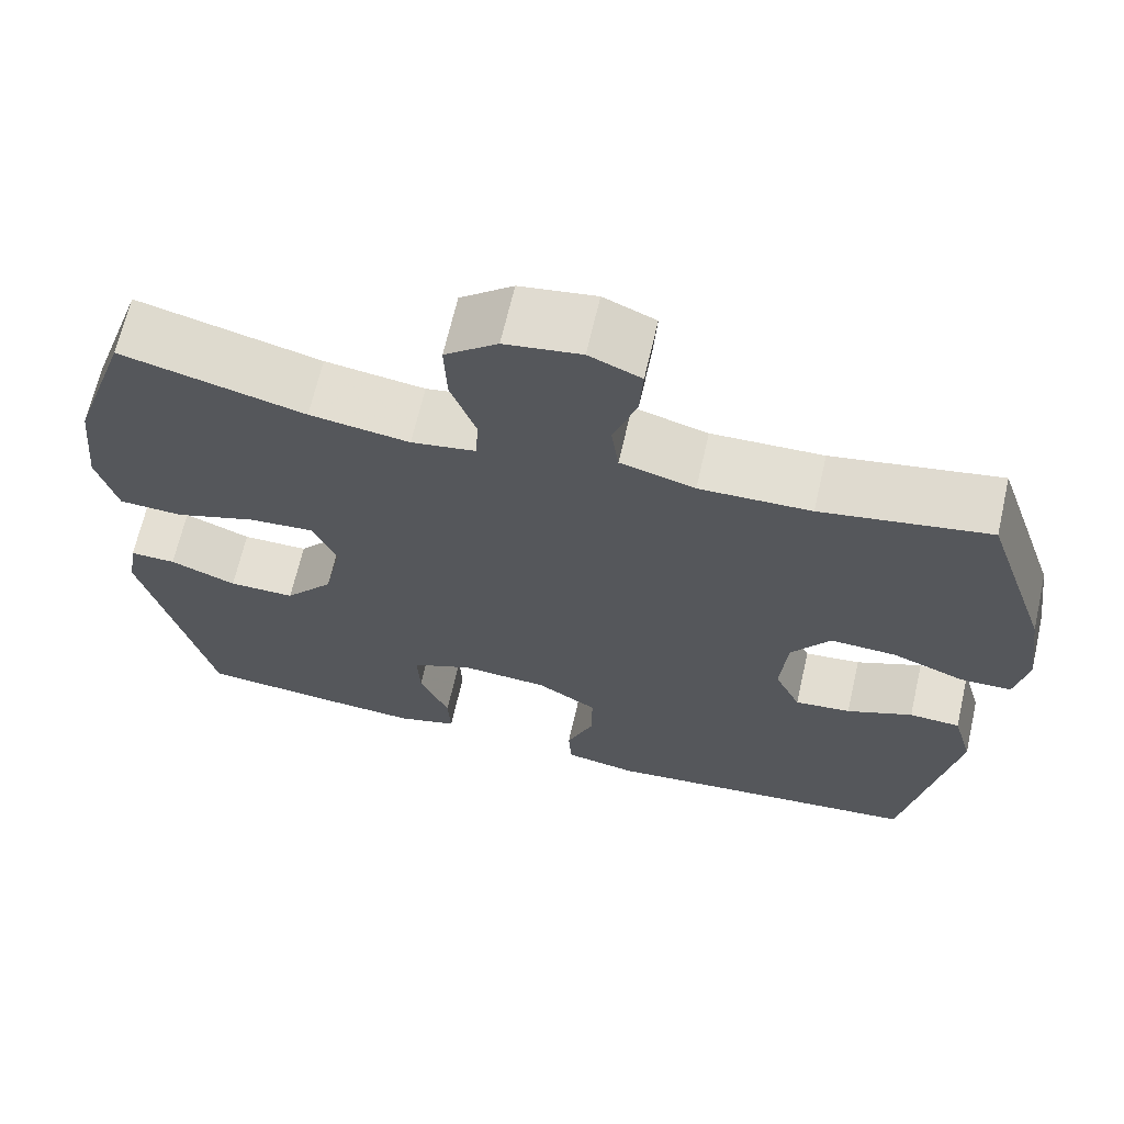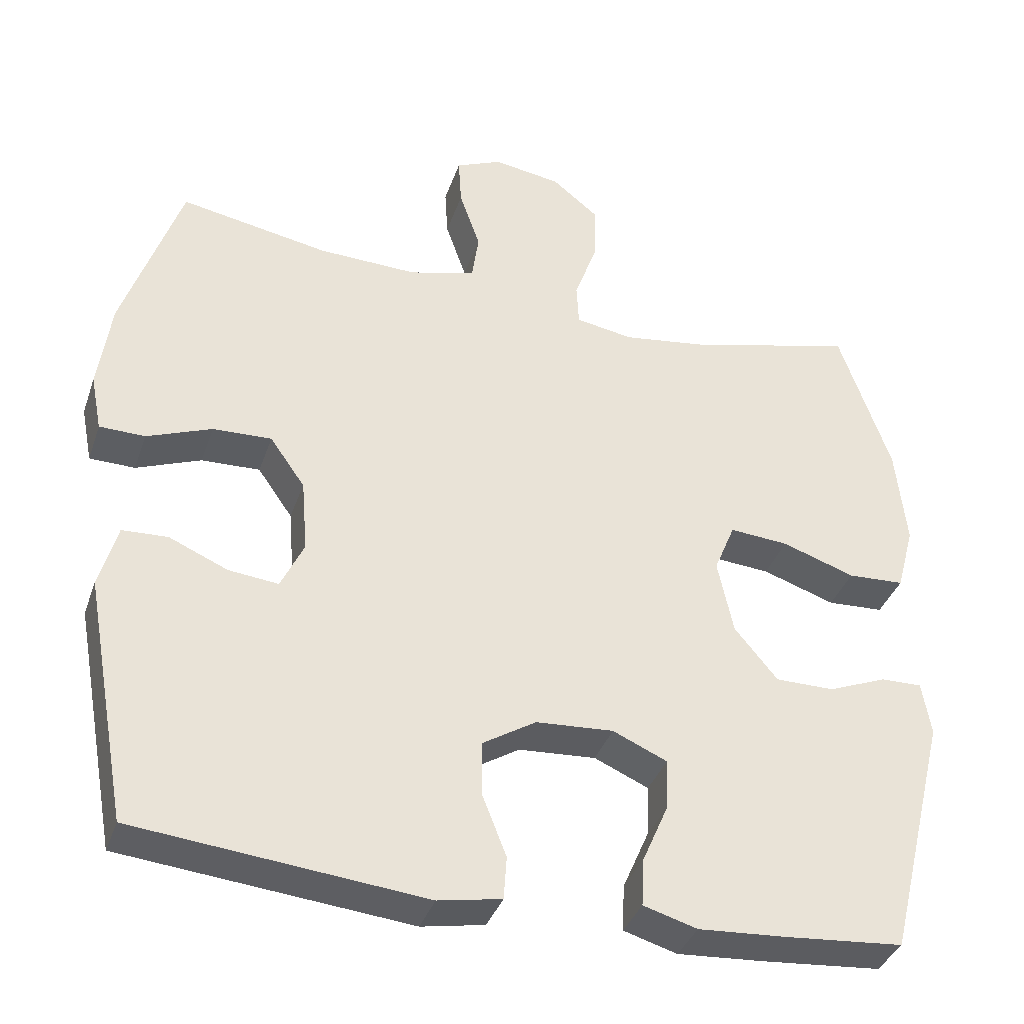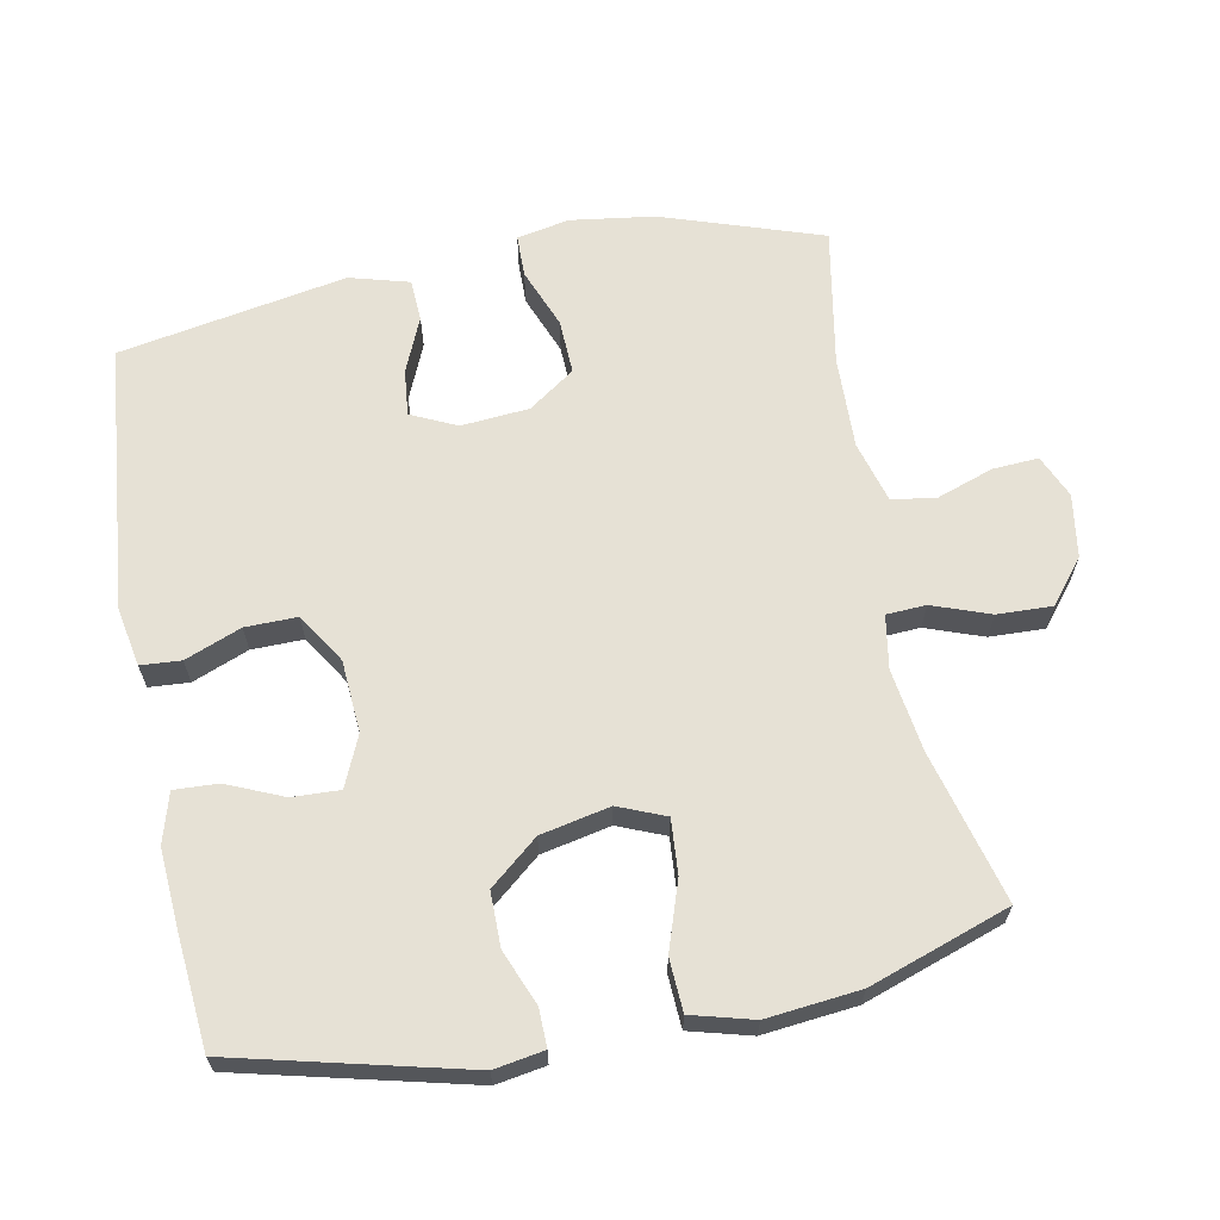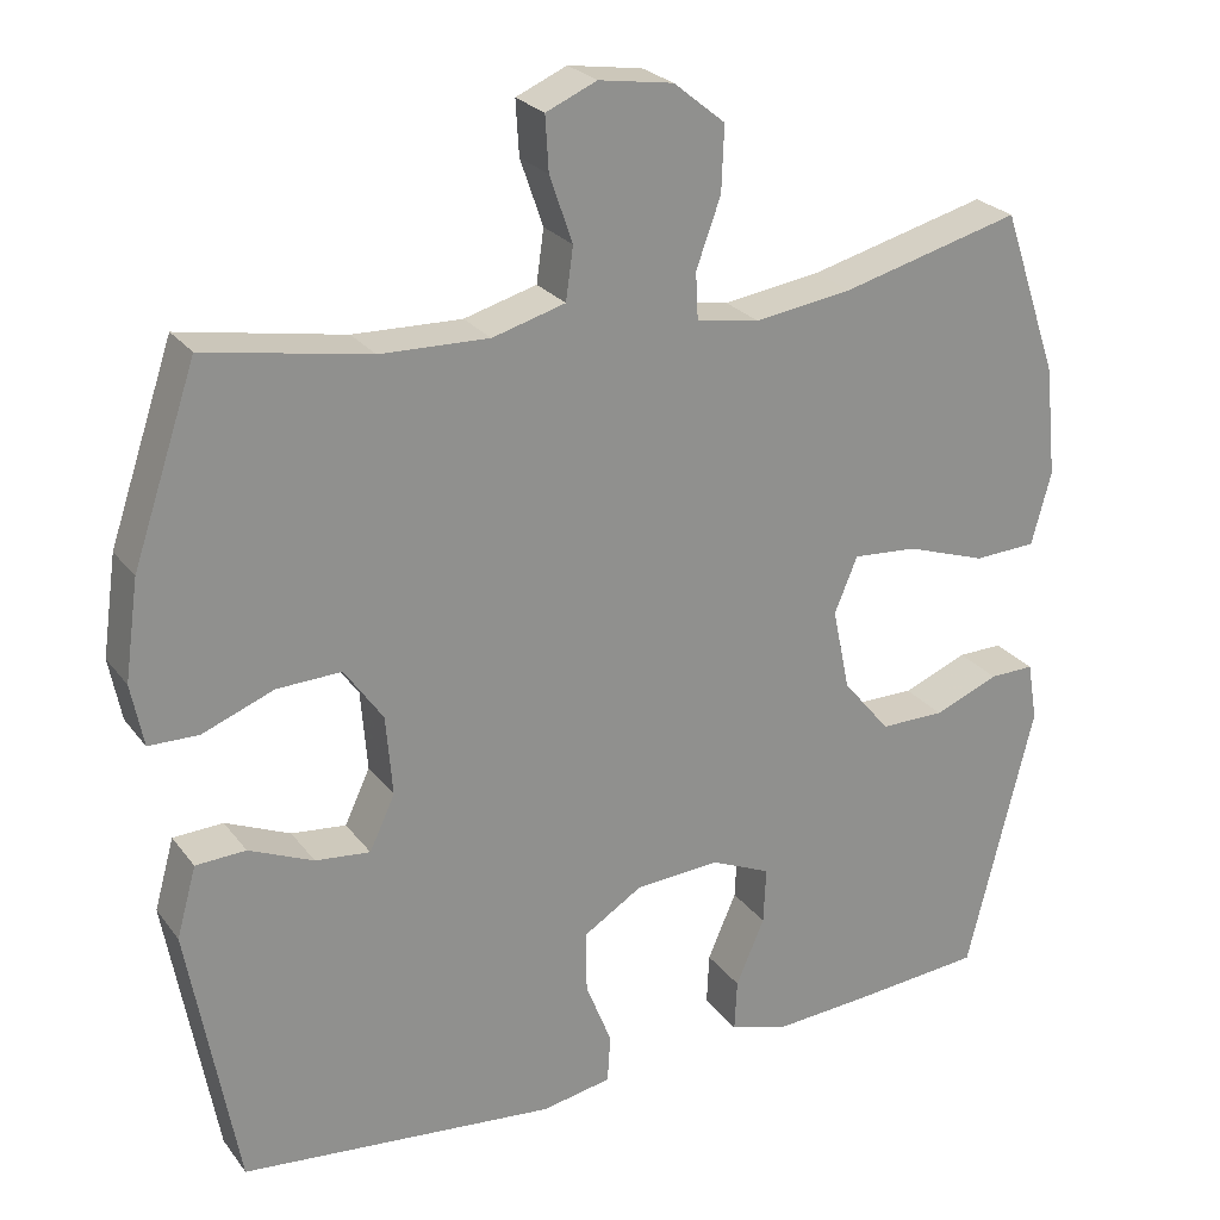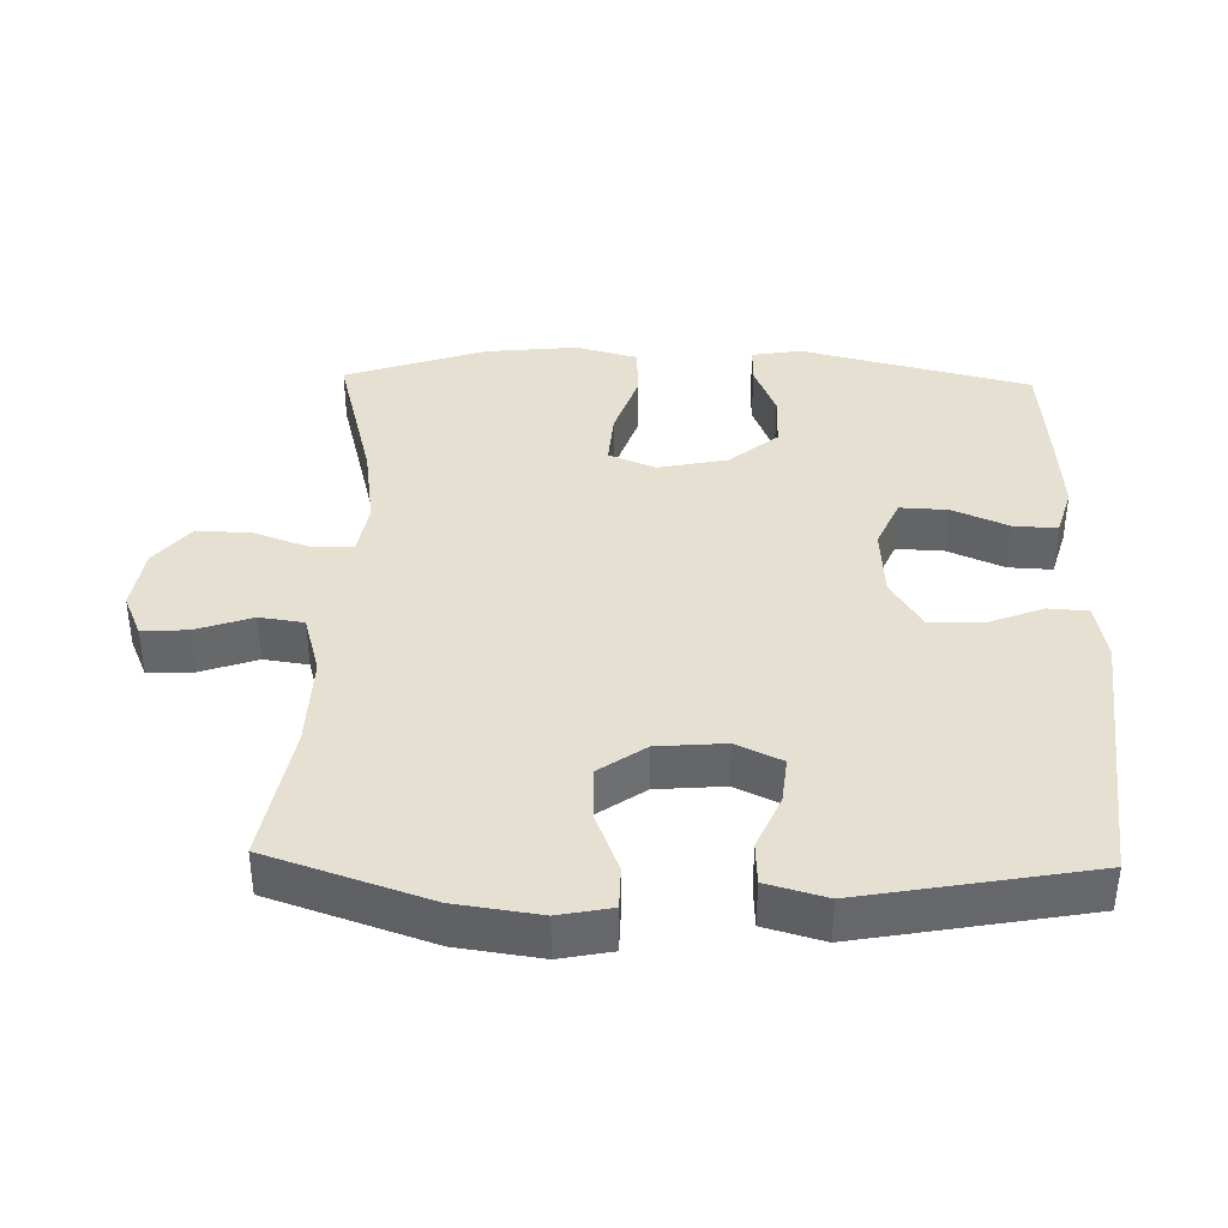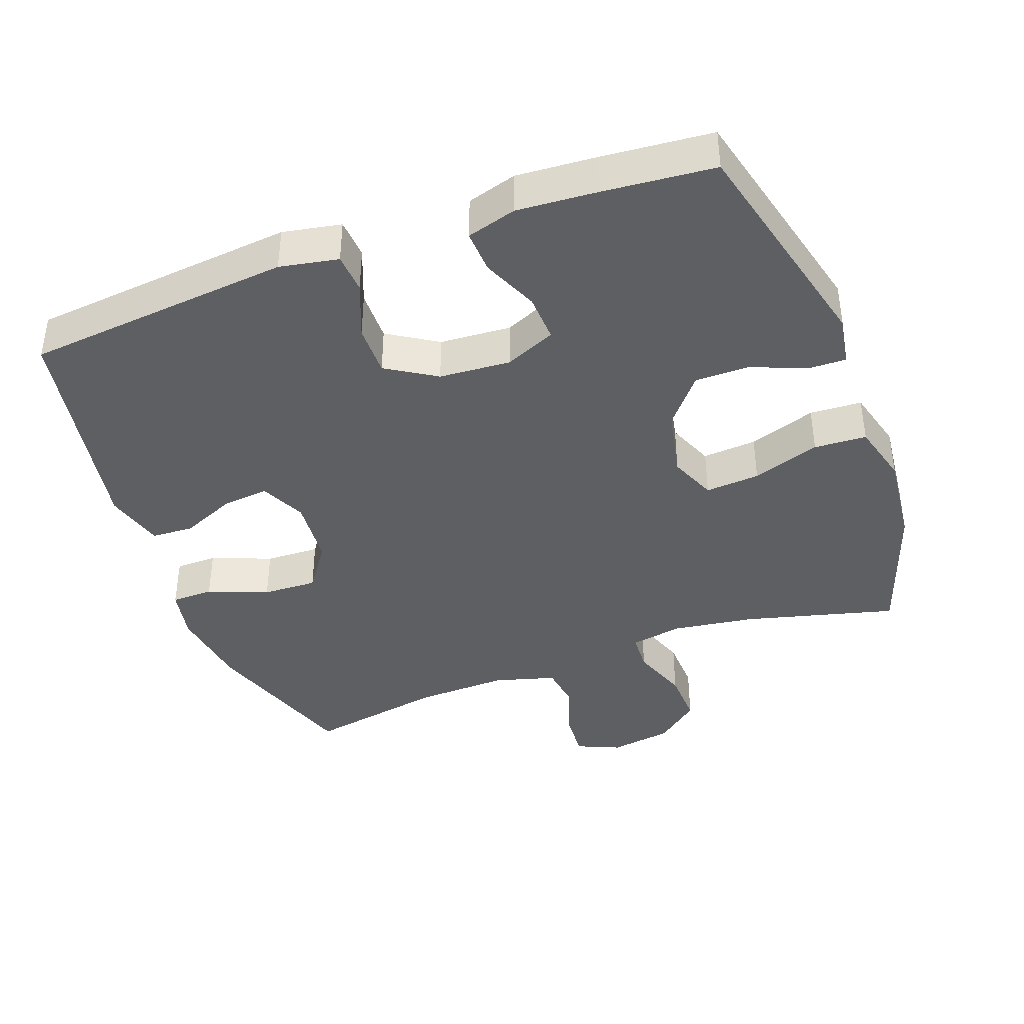
<metadata>
{"format":"obj","ext":"obj","renderer":"f3d","projection":"perspective","resolution":1024,"background":"white","views":[{"elev":66.6,"azim":12.9,"up":"+Z"},{"elev":-37.1,"azim":162.0,"up":"+Z"},{"elev":64.6,"azim":-101.0,"up":"+Y"},{"elev":24.8,"azim":152.1,"up":"+Z"},{"elev":38.4,"azim":91.5,"up":"+Y"},{"elev":-40.4,"azim":-159.8,"up":"+Y"}]}
</metadata>
<code>
v -0.5 0.07 -0.5
v -0.582 0.07 -0.168
v -0.57 0.07 -0.096
v -0.515 0.07 -0.097
v -0.436 0.07 -0.129
v -0.357 0.07 -0.129
v -0.299 0.07 -0.059
v -0.278 0.07 0.041
v -0.306 0.07 0.109
v -0.385 0.07 0.103
v -0.483 0.07 0.07
v -0.559 0.07 0.074
v -0.583 0.07 0.163
v -0.569 0.07 0.298
v -0.5 0.07 0.5
v -0.281 0.07 0.443
v -0.162 0.07 0.426
v -0.085 0.07 0.439
v -0.082 0.07 0.496
v -0.112 0.07 0.579
v -0.115 0.07 0.658
v -0.052 0.07 0.709
v 0.039 0.07 0.723
v 0.101 0.07 0.696
v 0.097 0.07 0.63
v 0.069 0.07 0.549
v 0.078 0.07 0.485
v 0.167 0.07 0.46
v 0.3 0.07 0.464
v 0.5 0.07 0.5
v 0.578 0.07 0.269
v 0.595 0.07 0.148
v 0.58 0.07 0.072
v 0.519 0.07 0.071
v 0.432 0.07 0.105
v 0.353 0.07 0.108
v 0.306 0.07 0.041
v 0.298 0.07 -0.057
v 0.329 0.07 -0.123
v 0.396 0.07 -0.116
v 0.475 0.07 -0.082
v 0.536 0.07 -0.085
v 0.56 0.07 -0.171
v 0.5 0.07 -0.5
v 0.113 0.07 -0.538
v 0.028 0.07 -0.522
v 0.024 0.07 -0.464
v 0.056 0.07 -0.383
v 0.057 0.07 -0.308
v -0.015 0.07 -0.263
v -0.119 0.07 -0.256
v -0.192 0.07 -0.288
v -0.189 0.07 -0.357
v -0.154 0.07 -0.438
v -0.151 0.07 -0.501
v -0.223 0.07 -0.522
v -0.34 0.07 -0.514
v -0.5 0 -0.5
v -0.582 0 -0.168
v -0.57 0 -0.096
v -0.515 0 -0.097
v -0.436 0 -0.129
v -0.357 0 -0.129
v -0.299 0 -0.059
v -0.278 0 0.041
v -0.306 0 0.109
v -0.385 0 0.103
v -0.483 0 0.07
v -0.559 0 0.074
v -0.583 0 0.163
v -0.569 0 0.298
v -0.5 0 0.5
v -0.281 0 0.443
v -0.162 0 0.426
v -0.085 0 0.439
v -0.082 0 0.496
v -0.112 0 0.579
v -0.115 0 0.658
v -0.052 0 0.709
v 0.039 0 0.723
v 0.101 0 0.696
v 0.097 0 0.63
v 0.069 0 0.549
v 0.078 0 0.485
v 0.167 0 0.46
v 0.3 0 0.464
v 0.5 0 0.5
v 0.578 0 0.269
v 0.595 0 0.148
v 0.58 0 0.072
v 0.519 0 0.071
v 0.432 0 0.105
v 0.353 0 0.108
v 0.306 0 0.041
v 0.298 0 -0.057
v 0.329 0 -0.123
v 0.396 0 -0.116
v 0.475 0 -0.082
v 0.536 0 -0.085
v 0.56 0 -0.171
v 0.5 0 -0.5
v 0.113 0 -0.538
v 0.028 0 -0.522
v 0.024 0 -0.464
v 0.056 0 -0.383
v 0.057 0 -0.308
v -0.015 0 -0.263
v -0.119 0 -0.256
v -0.192 0 -0.288
v -0.189 0 -0.357
v -0.154 0 -0.438
v -0.151 0 -0.501
v -0.223 0 -0.522
v -0.34 0 -0.514
f 53 54 55 56
f 52 53 56 57
f 45 46 47 48
f 45 48 49
f 44 45 49
f 43 44 49 50
f 40 41 42 43
f 39 40 43 50
f 32 33 34 35
f 32 35 36
f 29 30 31 32
f 28 29 32 36
f 27 28 36 37
f 23 24 25 26
f 23 26 27
f 22 23 27
f 19 20 21 22
f 18 19 22 27
f 13 14 15 16
f 13 16 17
f 10 11 12 13
f 9 10 13 17
f 8 9 17 18
f 2 3 4 5
f 2 5 6
f 52 57 1 2
f 51 52 2 6
f 38 39 50 51
f 38 51 6 7
f 18 27 37 38
f 7 8 18 38
f 113 112 111 110
f 114 113 110 109
f 105 104 103 102
f 106 105 102
f 106 102 101
f 107 106 101 100
f 100 99 98 97
f 107 100 97 96
f 92 91 90 89
f 93 92 89
f 89 88 87 86
f 93 89 86 85
f 94 93 85 84
f 83 82 81 80
f 84 83 80
f 84 80 79
f 79 78 77 76
f 84 79 76 75
f 73 72 71 70
f 74 73 70
f 70 69 68 67
f 74 70 67 66
f 75 74 66 65
f 62 61 60 59
f 63 62 59
f 59 58 114 109
f 63 59 109 108
f 108 107 96 95
f 64 63 108 95
f 95 94 84 75
f 95 75 65 64
f 1 58 59 2
f 2 59 60 3
f 3 60 61 4
f 4 61 62 5
f 5 62 63 6
f 6 63 64 7
f 7 64 65 8
f 8 65 66 9
f 9 66 67 10
f 10 67 68 11
f 11 68 69 12
f 12 69 70 13
f 13 70 71 14
f 14 71 72 15
f 15 72 73 16
f 16 73 74 17
f 17 74 75 18
f 18 75 76 19
f 19 76 77 20
f 20 77 78 21
f 21 78 79 22
f 22 79 80 23
f 23 80 81 24
f 24 81 82 25
f 25 82 83 26
f 26 83 84 27
f 27 84 85 28
f 28 85 86 29
f 29 86 87 30
f 30 87 88 31
f 31 88 89 32
f 32 89 90 33
f 33 90 91 34
f 34 91 92 35
f 35 92 93 36
f 36 93 94 37
f 37 94 95 38
f 38 95 96 39
f 39 96 97 40
f 40 97 98 41
f 41 98 99 42
f 42 99 100 43
f 43 100 101 44
f 44 101 102 45
f 45 102 103 46
f 46 103 104 47
f 47 104 105 48
f 48 105 106 49
f 49 106 107 50
f 50 107 108 51
f 51 108 109 52
f 52 109 110 53
f 53 110 111 54
f 54 111 112 55
f 55 112 113 56
f 56 113 114 57
f 57 114 58 1

</code>
